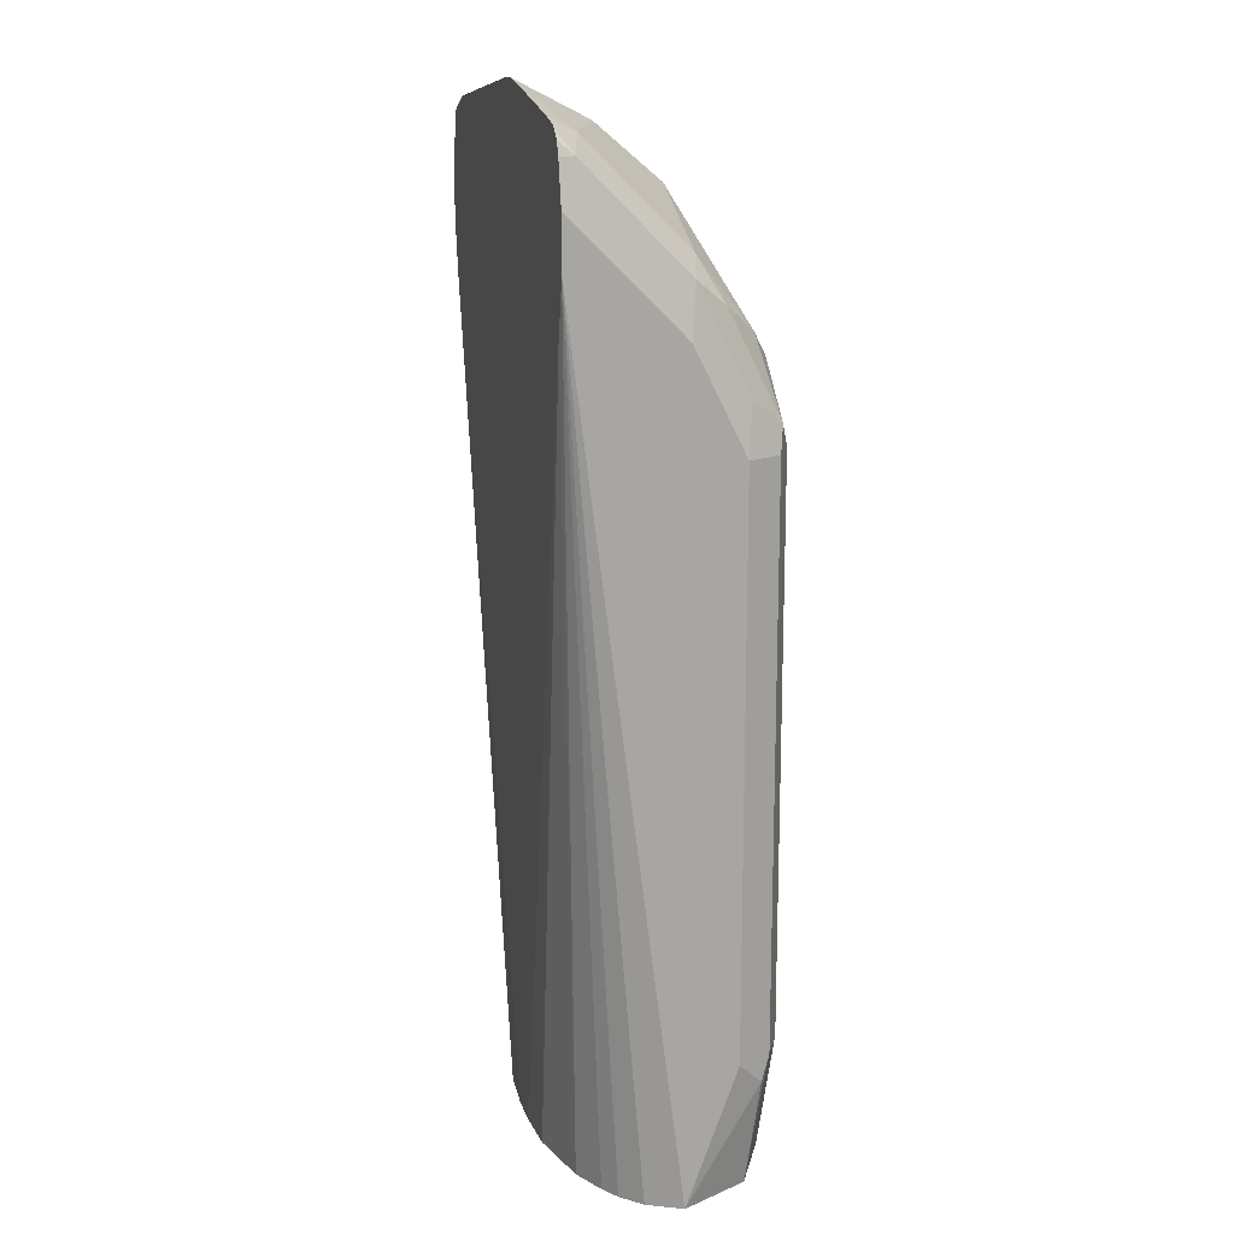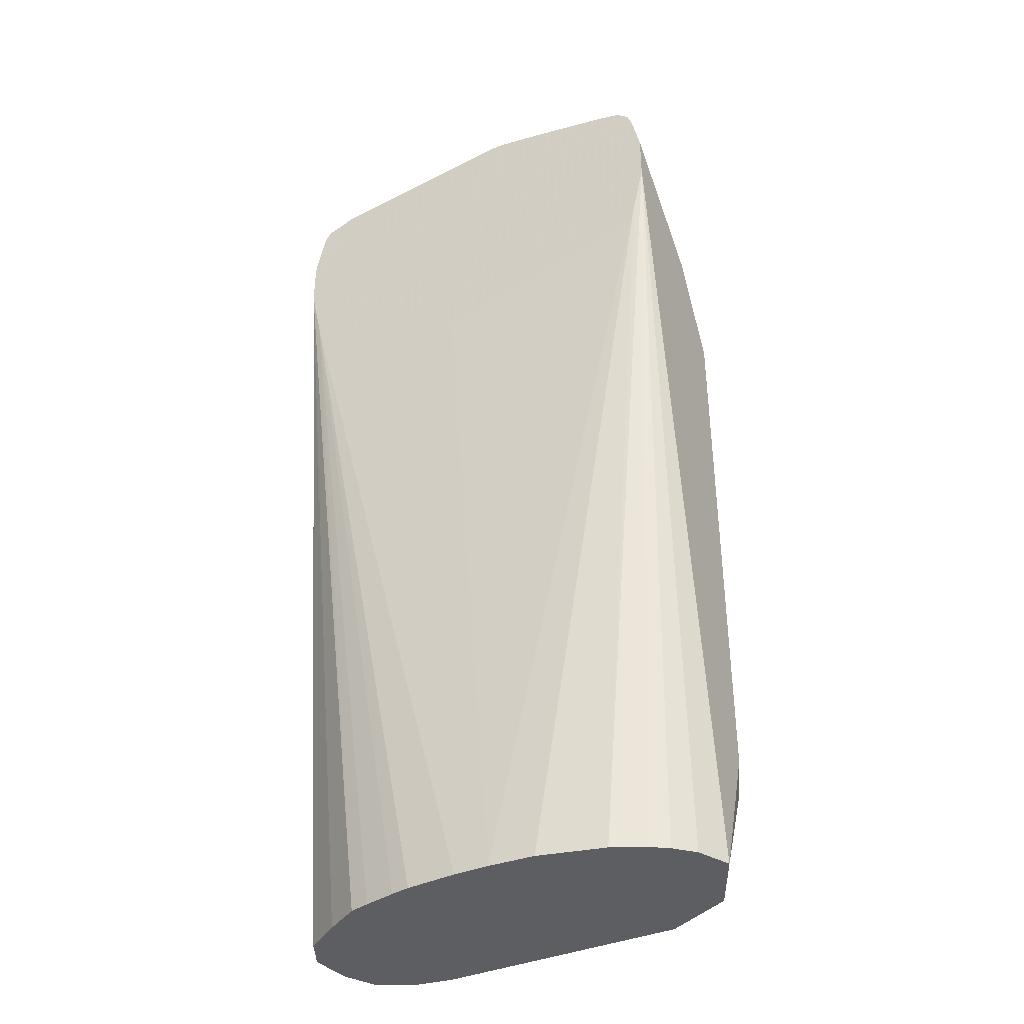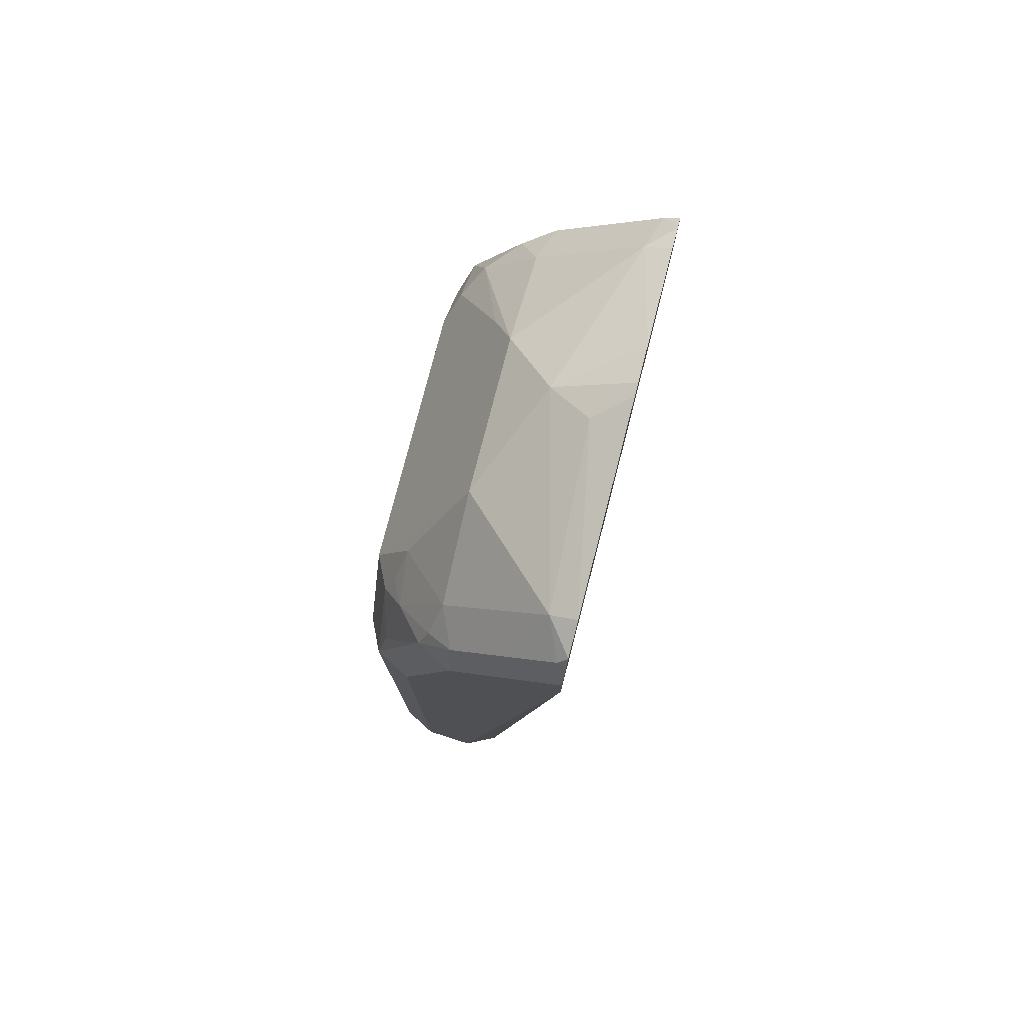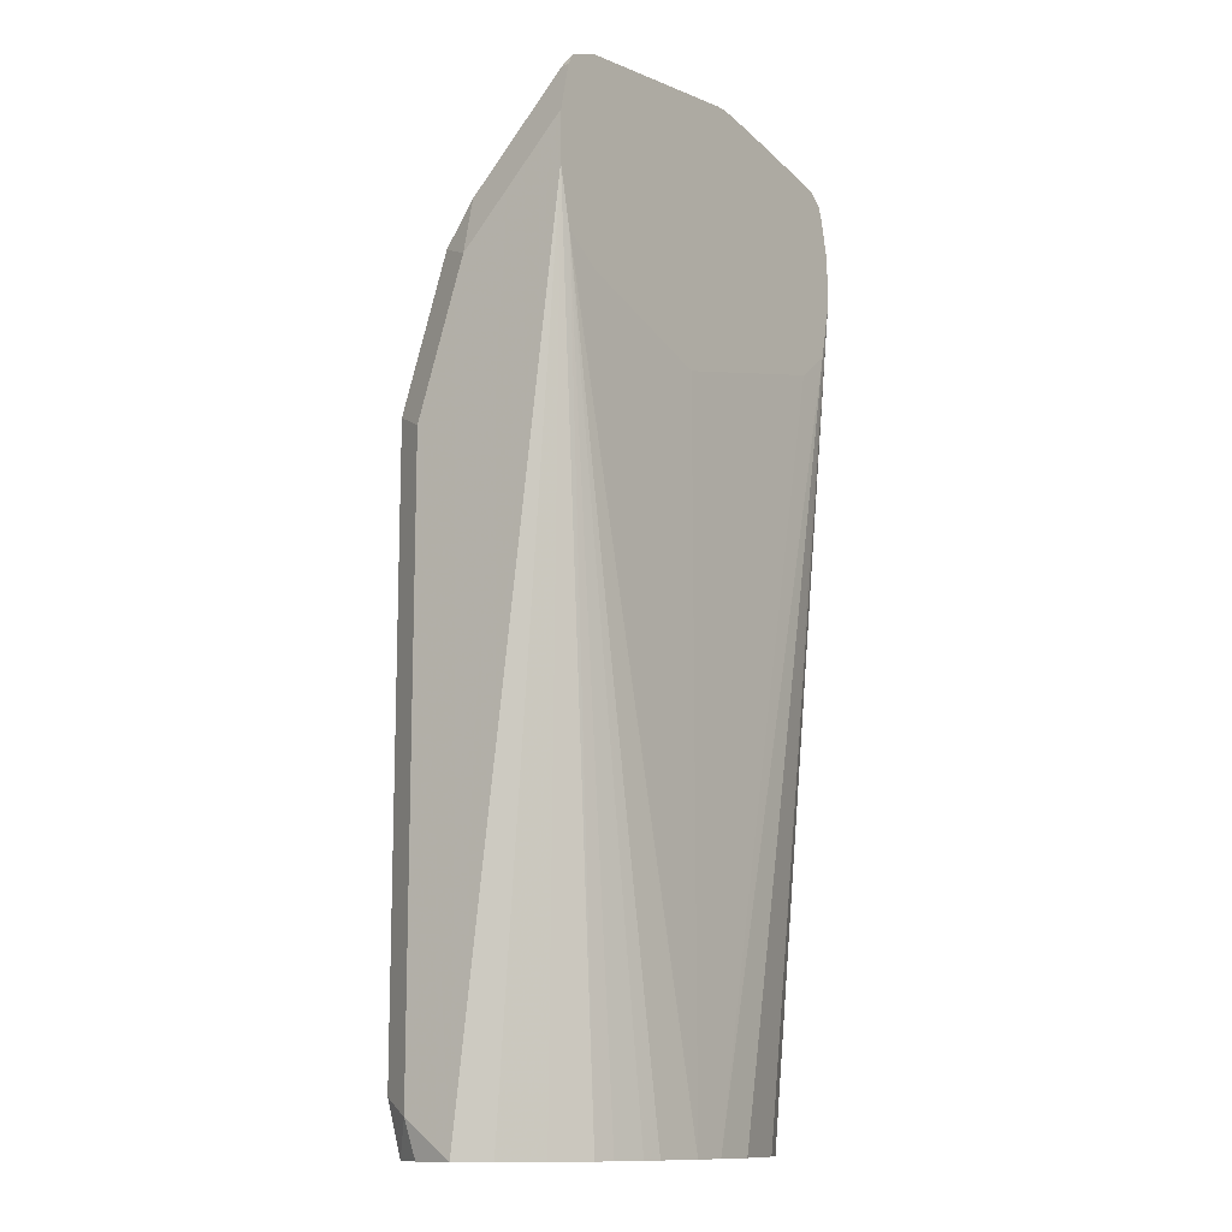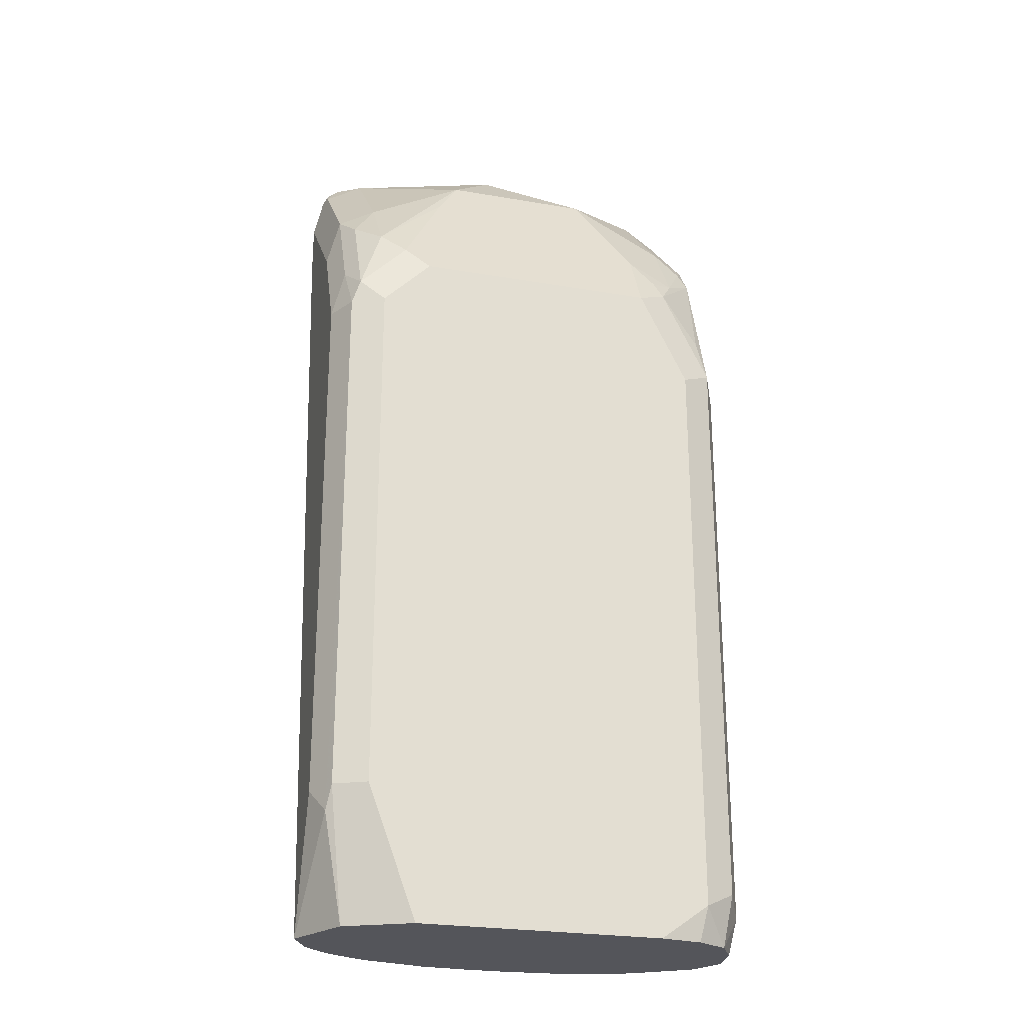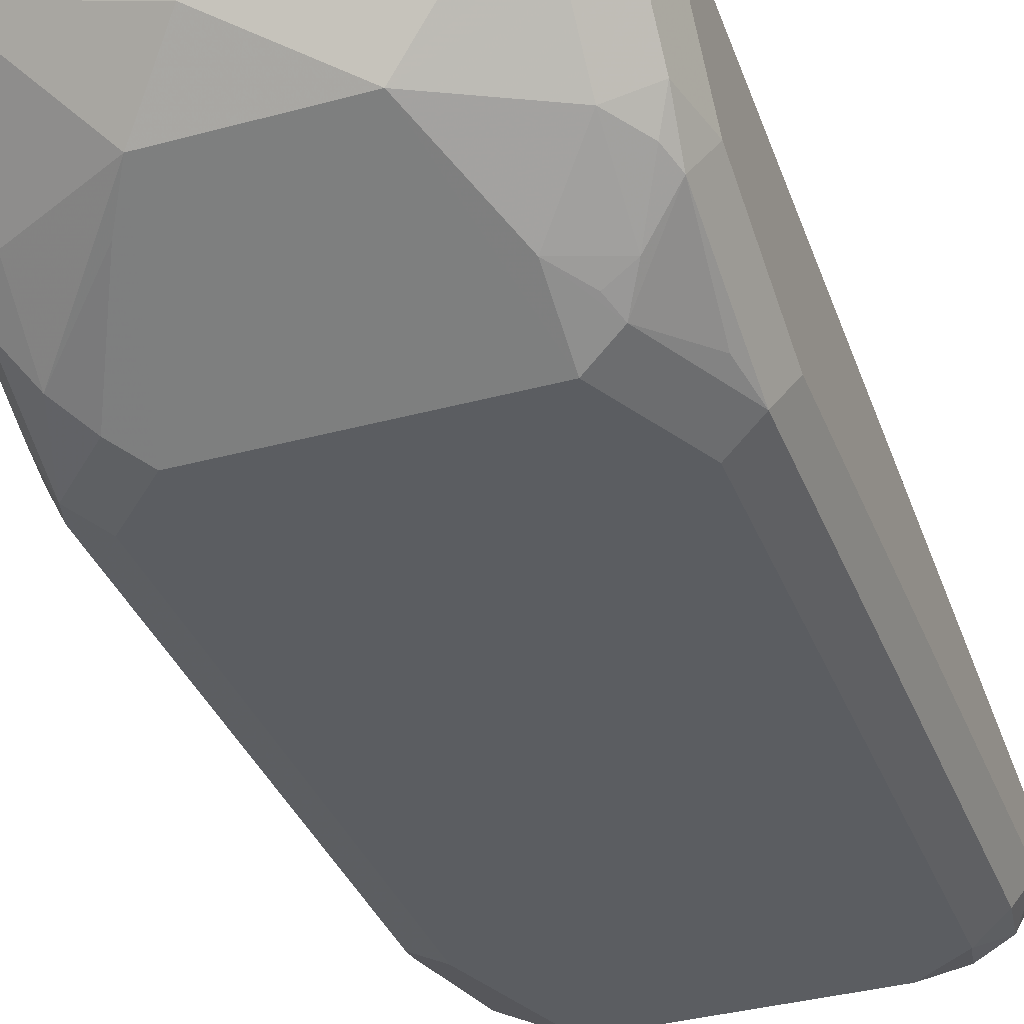
<metadata>
{"format":"obj","ext":"obj","renderer":"f3d","projection":"perspective","resolution":1024,"background":"white","views":[{"elev":15.5,"azim":75.3,"up":"+Y"},{"elev":-38.4,"azim":27.7,"up":"+Y"},{"elev":78.0,"azim":-75.5,"up":"+Y"},{"elev":-12.3,"azim":-54.0,"up":"+Y"},{"elev":-24.9,"azim":164.3,"up":"+Y"},{"elev":-35.8,"azim":-160.3,"up":"+Z"}]}
</metadata>
<code>
v -0.1674 -0.2918 -0.7031
v -0.1674 -0.2678 -0.7366
v -0.1626 -0.2918 -0.7318
v -0.1562 -0.2918 -0.6808
v -0.1674 0.2737 -0.6304
v -0.1562 -0.2566 -0.7589
v -0.1507 -0.2918 -0.7534
v -0.1674 0.1339 -0.7366
v -0.1309 -0.2918 -0.6637
v -0.159 0.2359 -0.6304
v -0.1674 0.3071 -0.6304
v -0.107 -0.2918 -0.6493
v -0.1339 -0.2678 -0.7701
v -0.1562 0.1451 -0.7589
v -0.1291 -0.2918 -0.7653
v -0.1674 0.2343 -0.7031
v -0.1532 0.2318 -0.6304
v -0.09338 -0.2918 -0.6457
v -0.07167 -0.2918 -0.6409
v -0.05869 -0.2918 -0.6385
v -0.024 -0.2918 -0.6362
v -0.1605 0.3382 -0.6304
v -0.1674 0.3013 -0.6362
v -0.1004 -0.2918 -0.7701
v -0.1339 0.1339 -0.7701
v -0.1562 0.2455 -0.7255
v -0.1507 0.1758 -0.7534
v -0.1228 0.2121 -0.7589
v -0.1674 0.2678 -0.6697
v -0.159 0.272 -0.7031
v -0.1339 0.2182 -0.6304
v -1.638e-05 -0.2918 -0.6362
v -0.03347 0.1828 -0.6304
v -0.1585 0.3421 -0.6304
v -0.159 0.339 -0.6362
v -0.159 0.3055 -0.6697
v 0.06694 -0.2918 -0.7701
v -0.1004 0.2009 -0.7701
v -0.1339 0.2302 -0.745
v -0.1507 0.2594 -0.7199
v -0.1172 0.2259 -0.7534
v -0.1004 0.2455 -0.7478
v -0.1339 0.279 -0.7143
v 0.03158 -0.2918 -0.6381
v 0.1256 0.2359 -0.6304
v 0.1004 0.2159 -0.6304
v -0.1561 0.3462 -0.6304
v -0.1339 0.346 -0.6473
v -0.1339 0.3125 -0.6808
v 0.1116 -0.2918 -0.7478
v 0.1004 -0.2009 -0.7701
v -0.06695 0.3125 -0.7143
v 0.06694 0.2009 -0.7701
v 0.07641 -0.2918 -0.6493
v 0.1339 0.2737 -0.6304
v -0.1339 0.3545 -0.6304
v -0.01674 0.3599 -0.6529
v -1.638e-05 0.346 -0.6808
v 0.1148 -0.2918 -0.7415
v 0.1228 -0.2009 -0.7589
v 0.1256 -0.2176 -0.7534
v 0.1004 0.1674 -0.7701
v 0.1172 0.1841 -0.7617
v 0.03346 0.3125 -0.7143
v 0.05022 0.2846 -0.7283
v 0.0837 0.2176 -0.7617
v 0.09827 -0.2918 -0.6602
v 0.1339 0.3071 -0.6304
v 0.1099 -0.2918 -0.668
v 0.1228 -0.2918 -0.6808
v 0.1339 -0.2918 -0.7031
v -1.638e-05 0.3711 -0.6304
v -1.638e-05 0.3683 -0.6362
v 0.008685 0.3711 -0.6304
v 0.03346 0.3673 -0.6304
v 0.1004 0.346 -0.6473
v 0.1228 0.1674 -0.7589
v 0.1339 -0.2009 -0.7366
v 0.1339 0.1674 -0.7366
v 0.1004 0.2343 -0.7492
v 0.1172 0.2511 -0.7283
v 0.1256 0.2009 -0.7408
v 0.1004 0.3125 -0.6808
v 0.1004 0.279 -0.7143
v 0.1339 0.3013 -0.6362
v 0.1278 0.3348 -0.6304
v 0.1004 0.3545 -0.6304
v 0.115 0.3508 -0.6304
v 0.1256 0.3348 -0.6404
v 0.1339 0.2343 -0.7031
v 0.1256 0.2678 -0.7073
v 0.1256 0.3013 -0.6739
v 0.1339 0.2678 -0.6697
v 0.1245 0.3432 -0.6304
v 0.1189 0.3481 -0.6304
f 48 57 58
f 51 63 60
f 48 56 57
f 48 58 52
f 48 52 49
f 50 60 61
f 50 61 59
f 51 62 63
f 52 58 64
f 55 67 69
f 53 64 65
f 53 65 66
f 53 66 63
f 54 67 55
f 55 69 70
f 55 70 71
f 55 71 78
f 47 56 48
f 55 78 79
f 53 63 62
f 45 54 55
f 32 46 33
f 43 49 52
f 55 79 90
f 28 42 38
f 30 43 40
f 30 36 49
f 30 49 43
f 32 44 45
f 32 45 46
f 34 47 35
f 35 47 48
f 44 54 45
f 35 48 36
f 37 51 60
f 37 60 50
f 38 42 52
f 38 52 64
f 38 64 53
f 39 40 43
f 39 43 42
f 39 42 41
f 42 43 52
f 36 48 49
f 55 90 93
f 79 82 91
f 55 85 68
f 72 74 73
f 75 87 76
f 76 87 88
f 76 88 89
f 76 89 92
f 76 92 83
f 77 82 79
f 79 91 90
f 80 84 81
f 68 85 86
f 81 84 91
f 83 91 84
f 85 93 92
f 85 92 89
f 85 89 86
f 86 89 94
f 88 95 89
f 89 95 94
f 90 91 92
f 90 92 93
f 83 92 91
f 55 93 85
f 65 80 66
f 64 84 80
f 56 72 57
f 57 72 73
f 57 73 58
f 58 73 74
f 58 74 75
f 58 75 76
f 58 76 64
f 59 61 71
f 60 63 77
f 64 80 65
f 60 77 61
f 61 77 79
f 61 79 78
f 63 66 80
f 63 80 81
f 63 81 91
f 63 91 82
f 63 82 77
f 64 76 83
f 64 83 84
f 61 78 71
f 28 41 42
f 26 40 39
f 26 30 40
f 1 23 29
f 1 29 16
f 1 16 8
f 1 8 2
f 2 6 7
f 2 7 3
f 2 8 14
f 2 14 6
f 4 9 5
f 5 10 17
f 5 17 31
f 5 31 33
f 5 33 46
f 5 46 45
f 5 45 55
f 5 55 68
f 5 68 86
f 5 86 94
f 5 94 95
f 1 11 23
f 1 5 11
f 1 4 5
f 1 9 4
f 1 2 3
f 1 3 7
f 1 7 15
f 1 15 24
f 1 24 37
f 1 37 50
f 1 50 59
f 1 59 71
f 1 71 70
f 5 95 88
f 1 70 69
f 1 67 54
f 1 54 44
f 28 39 41
f 1 32 21
f 1 21 20
f 1 20 19
f 1 19 18
f 1 18 12
f 1 12 9
f 1 69 67
f 5 88 87
f 1 44 32
f 5 75 74
f 13 62 51
f 13 51 37
f 13 37 24
f 14 26 27
f 14 27 28
f 14 28 38
f 14 38 25
f 16 29 36
f 16 36 30
f 16 30 26
f 17 21 31
f 21 32 33
f 22 34 35
f 22 35 23
f 23 35 36
f 23 36 29
f 26 39 28
f 26 28 27
f 5 87 75
f 13 53 62
f 13 38 53
f 21 33 31
f 13 24 15
f 5 74 72
f 13 25 38
f 5 72 56
f 5 56 47
f 5 47 34
f 5 22 11
f 5 9 12
f 5 12 10
f 6 13 7
f 6 14 25
f 5 34 22
f 7 13 15
f 8 16 26
f 8 26 14
f 10 12 18
f 10 18 19
f 10 19 20
f 10 20 21
f 11 22 23
f 6 25 13
f 10 21 17

</code>
